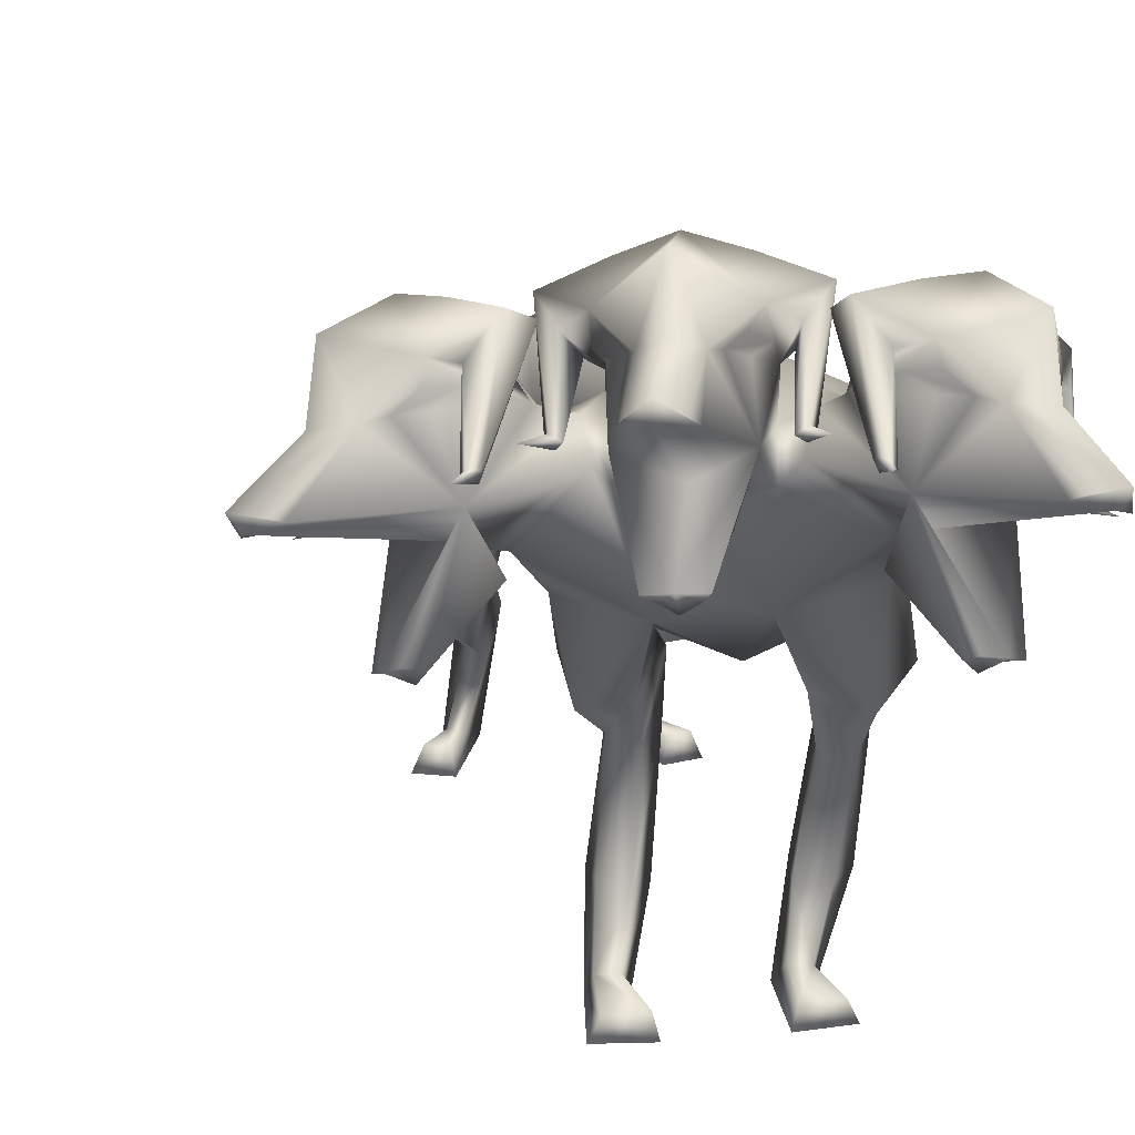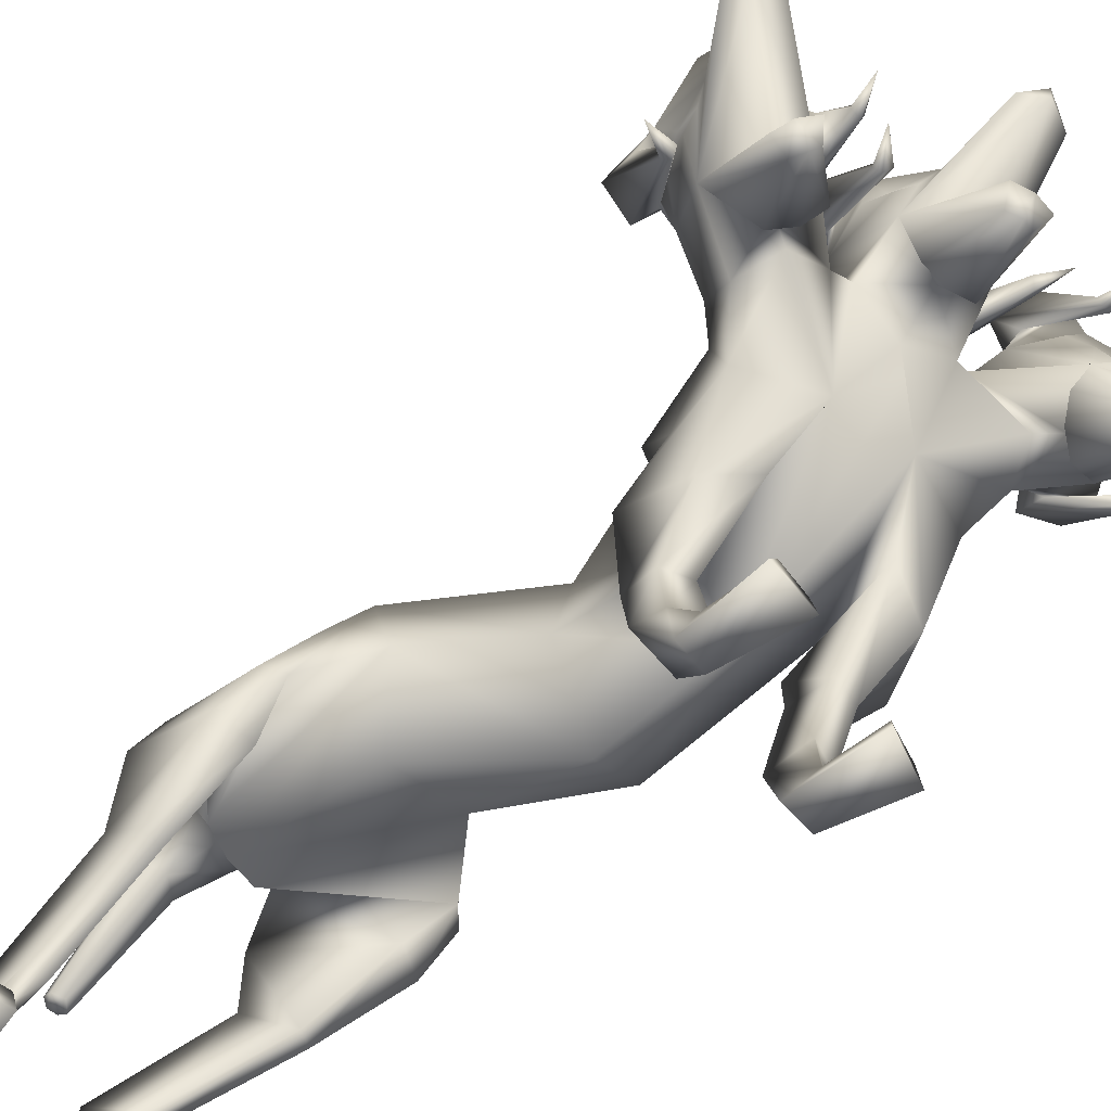
<metadata>
{"format":"obj","ext":"obj","renderer":"f3d","projection":"perspective","resolution":1024,"background":"white","views":[{"elev":15.2,"azim":-10.7,"up":"+Y"},{"elev":-68.7,"azim":-57.2,"up":"+Y"}]}
</metadata>
<code>
o Cerberus_Cube.004
v -0.3013 -0.2833 -0.385
v 0.2814 -0.2902 -0.3802
v -0.2317 0.0731 -0.3818
v 0.2329 0.07206 -0.3811
v -0.1276 0.09238 -0.6951
v 0.1393 0.09561 -0.6974
v -0.1142 -0.07421 -0.7311
v 0.1272 -0.0689 -0.7348
v -0.287 -0.08536 -0.7078
v 0.2974 -0.09197 -0.7031
v -0.1839 0.06812 -0.6468
v 0.1935 0.06918 -0.6475
v -0.2191 0.05416 -0.4147
v 0.2208 0.05357 -0.4143
v -0.3485 -0.2842 -0.4179
v 0.33 -0.2945 -0.4107
v -0.2874 -0.5791 -0.7012
v 0.2627 -0.5845 -0.697
v -0.2857 -0.4865 -0.7986
v 0.2721 -0.4916 -0.7937
v -0.1824 -0.475 -0.8095
v 0.1704 -0.4746 -0.811
v -0.2395 -0.6015 -0.6817
v 0.2125 -0.6043 -0.6808
v -0.2067 -0.9099 -1.067
v 0.1948 -0.9093 -1.064
v -0.1563 -0.9541 -1.171
v 0.1525 -0.9538 -1.172
v -0.2416 -0.9588 -1.179
v 0.2381 -0.9597 -1.173
v -0.2433 -0.9094 -1.093
v 0.2335 -0.9094 -1.087
v -0.3131 -0.9062 -0.9777
v 0.2921 -0.9062 -0.9661
v -0.3416 -0.9739 -0.9849
v 0.3211 -0.9739 -0.9707
v -0.2473 -0.9739 -0.942
v 0.2235 -0.9739 -0.9362
v -0.2579 -0.9093 -0.9545
v 0.2351 -0.9093 -0.9478
v -0.1145 -0.6252 -1.113
v 0.1158 -0.6205 -1.121
v -0.1693 -0.7114 -0.9742
v 0.1573 -0.7092 -0.9782
v -0.2176 -0.632 -1.092
v 0.2168 -0.6318 -1.092
v -0.2135 -0.6924 -1.003
v 0.2041 -0.6921 -1.003
v -0.2609 -0.4279 -0.4753
v 0.2354 -0.4317 -0.4727
v -0.3545 -0.3902 -0.5133
v 0.3332 -0.4009 -0.5059
v -0.3339 -0.2714 -0.7425
v 0.3326 -0.2813 -0.7356
v -0.1418 -0.3005 -0.7885
v 0.1414 -0.2967 -0.7912
v 0.02502 -0.1124 0.8346
v -0.105 -0.06082 0.8944
v -0.009972 0.2548 0.5534
v 0.05179 0.2805 0.3788
v 0.08638 -0.3375 0.3679
v -0.1631 0.1809 0.3897
v 0.2506 0.2034 0.5024
v -0.08407 -0.2567 0.3929
v 0.2092 -0.2407 0.4829
v -0.1901 -0.1079 -0.2355
v 0.2046 -0.09399 -0.3097
v -0.197 0.1452 -0.2824
v 0.1865 0.1587 -0.3545
v -0.009422 -0.1691 -0.3646
v -0.01334 0.2528 -0.3523
v -0.2887 -0.1872 0.471
v 0.3129 -0.1538 0.6783
v -0.2237 0.0433 0.3733
v 0.2933 0.07912 0.5505
v -0.2861 0.1737 0.5754
v 0.2026 0.2075 0.743
v -0.3247 -0.114 0.6279
v 0.2324 -0.07747 0.8208
v -0.1703 -0.4633 0.3601
v 0.2671 -0.472 0.5253
v -0.1476 -0.4377 0.2661
v 0.3111 -0.423 0.45
v -0.04393 -0.4436 0.2793
v 0.2222 -0.4026 0.3986
v -0.1112 -0.4751 0.4085
v 0.1899 -0.4763 0.524
v -0.1627 -0.8888 0.4832
v 0.152 -0.8926 0.4804
v -0.1341 -0.9683 0.4183
v 0.1412 -0.9591 0.3986
v -0.2182 -0.9648 0.4078
v 0.224 -0.9647 0.4159
v -0.2112 -0.8969 0.4592
v 0.205 -0.9036 0.472
v -0.2287 -0.9124 0.6229
v 0.2287 -0.9124 0.6229
v -0.2548 -0.9648 0.6197
v 0.2548 -0.9648 0.6197
v -0.1217 -0.9648 0.6369
v 0.1217 -0.9648 0.6369
v -0.1368 -0.9056 0.6298
v 0.1368 -0.9056 0.6298
v -0.0765 -0.765 0.3316
v 0.1842 -0.7242 0.3517
v -0.1342 -0.7455 0.4419
v 0.1612 -0.7436 0.4741
v -0.1979 -0.7451 0.3086
v 0.2942 -0.7344 0.4104
v -0.1926 -0.7405 0.3846
v 0.2427 -0.7437 0.4661
v -0.1651 -0.3234 0.6048
v 0.1188 -0.2919 0.7144
v -0.2544 -0.3713 0.4987
v 0.2521 -0.3483 0.6906
v -0.2535 -0.3076 0.3184
v 0.3673 -0.2985 0.5464
v -0.04314 -0.3187 0.3022
v 0.213 -0.3095 0.4025
v -0.07984 -0.1574 -0.7414
v 0.0854 -0.153 -0.7444
v -0.1388 0.08351 -0.7661
v 0.1388 0.08351 -0.7661
v 0.003401 -0.1529 -0.754
v 0 0.1417 -0.7328
v 0 0.09765 -0.7879
v 0 -0.04135 -0.7809
v -0.07509 0.07492 -0.7806
v 0.07509 0.07492 -0.7806
v -0.07828 -0.03357 -0.7871
v 0.07828 -0.03357 -0.7871
v -0.05404 -0.06307 -0.9318
v 0.05404 -0.06307 -0.9318
v -0.04205 -0.01907 -0.9671
v 0.04205 -0.01907 -0.9671
v 0 -0.06569 -0.9069
v 0 -0.005701 -0.9736
v 0 -0.3749 -1.159
v 0 -0.3849 -1.11
v -0.02401 -0.3752 -1.149
v 0.02401 -0.3752 -1.149
v -0.02855 -0.3865 -1.127
v 0.02855 -0.3865 -1.127
v -0.04949 -0.1359 0.04968
v 0.3289 -0.1142 0.01682
v -0.03324 0.1072 0.09163
v 0.3025 0.1265 0.06248
v 0.1459 -0.3291 0.01906
v 0.1329 0.1749 0.08217
v 0.001929 0.3458 0.9485
v -0.06911 0.2459 1.106
v -0.1739 0.4221 1.177
v -0.05917 0.4755 1.093
v -0.2292 0.3499 1.387
v -0.2498 0.3626 1.388
v -0.2231 0.5751 1.11
v -0.3064 0.3552 1.398
v -0.08988 0.4329 1.09
v -0.138 0.4121 1.135
v -0.08718 0.3937 1.109
v -0.03887 0.4051 1.061
v -0.1891 0.06018 1.291
v -0.2464 0.06065 1.282
v -0.1913 0.03095 1.239
v -0.1025 0.101 1.072
v -0.05063 0.5391 0.9797
v -0.1663 0.5707 0.9456
v -0.0468 0.4379 0.9295
v -0.1429 0.4992 0.8918
v 0.06176 0.4457 0.9333
v 0.07306 0.4966 1.025
v 0.00011 0.4446 1.091
v 0.01423 0.3754 0.994
v -0.01078 0.2657 1.174
v -0.03421 0.2813 1.187
v -0.01094 0.2975 1.19
v 0.006811 0.2859 1.173
v 0.005681 0.3003 1.267
v -0.06078 0.3294 0.6865
v 0.01218 0.2281 0.8895
v -0.006546 0.1469 0.9786
v -0.1191 0.07792 0.9074
v 0.1729 0.06335 1.03
v 0.03575 0.1914 0.9757
v 0.2544 0.05666 0.9376
v 0.07862 0.2638 0.9119
v 0.2537 0.185 0.8413
v -0.1157 0.3972 0.833
v 0.1757 0.2413 0.8452
v -0.2238 0.2368 0.6172
v 0.1205 0.2606 0.7353
v -0.3318 0.2062 0.6712
v -0.3834 0.1408 0.6228
v -0.2994 0.2377 0.7823
v -0.4274 0.01012 0.7036
v -0.2959 0.1684 0.862
v -0.4224 0.01677 0.826
v -0.2591 0.1294 0.892
v -0.2293 0.2113 0.8067
v -0.1632 0.1461 1.022
v -0.4635 0.2678 1.106
v -0.4056 0.2573 1.032
v -0.4035 0.2703 1.056
v -0.3813 0.2572 1.068
v -0.3901 0.2394 1.044
v -0.313 0.3527 0.8819
v -0.3698 0.4189 0.9643
v -0.3929 0.4643 0.8654
v -0.3217 0.4192 0.8018
v -0.2335 0.425 0.8655
v -0.2737 0.5236 0.9032
v -0.1647 0.08321 1.039
v -0.2353 0.09184 1.026
v -0.2283 0.01191 1.239
v -0.2593 0.02624 1.215
v -0.2965 0.05274 1.254
v -0.1736 0.1747 1.047
v -0.316 0.3859 0.9659
v -0.3059 0.3786 1.034
v -0.2848 0.4019 1.085
v -0.2975 0.4186 1.019
v -0.3124 0.3999 1.406
v -0.2493 0.4486 1.212
v -0.3453 0.356 1.355
v -0.3595 0.3409 1.342
v -0.3283 0.4569 1.001
v -0.2832 0.4146 1.139
v -0.3003 0.2298 1.027
v -0.2719 0.3268 0.8546
v -0.1692 -0.1358 0.7659
v 0.08232 0.3171 1.061
v 0.1557 0.1806 1.198
v 0.2809 0.3395 1.28
v 0.1833 0.4319 1.21
v 0.3201 0.2311 1.478
v 0.3435 0.2373 1.479
v 0.3617 0.3397 1.314
v 0.4146 0.2534 1.497
v 0.2006 0.383 1.201
v 0.2423 0.3446 1.24
v 0.1875 0.3443 1.215
v 0.1429 0.3741 1.172
v 0.2135 0.09763 1.11
v 0.2359 -0.05198 1.334
v 0.2213 -0.07271 1.28
v 0.251 -0.1004 1.271
v 0.1296 0.04185 1.141
v 0.1783 0.01364 1.096
v 0.1895 0.5079 1.104
v 0.1556 0.4182 1.044
v 0.05386 0.4554 1.056
v 0.06031 0.4964 1.153
v 0.1176 0.419 1.208
v 0.08145 0.3681 1.106
v 0.08015 0.2358 1.272
v 0.1074 0.2427 1.285
v 0.0898 0.2643 1.291
v 0.06896 0.2601 1.274
v 0.07709 0.2628 1.368
v 0.2193 0.08212 1.089
v 0.194 0.3637 0.9398
v 0.5126 0.1201 1.176
v 0.4518 0.1346 1.105
v 0.4541 0.1449 1.13
v 0.4296 0.1371 1.142
v 0.4322 0.1204 1.117
v 0.3852 0.2686 0.9717
v 0.461 0.3065 1.057
v 0.4928 0.3547 0.9616
v 0.4098 0.3388 0.8984
v 0.2639 0.4543 1.007
v 0.3289 0.3614 0.9678
v 0.3082 0.5098 1.066
v 0.3965 0.44 1.013
v 0.2453 0.005765 1.07
v 0.2805 -0.09118 1.243
v 0.2888 -0.06493 1.314
v 0.3294 -0.08117 1.276
v 0.4001 0.2898 1.058
v 0.3905 0.2777 1.125
v 0.3785 0.2999 1.18
v 0.3933 0.3199 1.116
v 0.3959 0.2134 1.484
v 0.3691 0.4793 1.227
v 0.4321 0.2083 1.44
v 0.441 0.1914 1.425
v 0.4331 0.35 1.099
v 0.3823 0.3062 1.235
v 0.3648 0.1437 1.079
v 0.3378 0.2689 0.9376
v -0.5184 0.2096 0.6441
v -0.6102 0.07616 0.7444
v -0.7397 0.2285 0.8507
v -0.7016 0.2714 0.7102
v -0.8871 0.09942 0.9693
v -0.8913 0.1166 0.9858
v -0.7455 0.4021 0.8446
v -0.891 0.1242 1.043
v -0.6769 0.2457 0.7488
v -0.7022 0.2251 0.8097
v -0.6755 0.2039 0.76
v -0.6434 0.2175 0.7006
v -0.6754 -0.1508 0.9315
v -0.6688 -0.1313 0.9857
v -0.6157 -0.1533 0.9358
v -0.4942 -0.04546 0.8161
v -0.6313 0.3688 0.6603
v -0.6036 0.4466 0.7537
v -0.5412 0.3012 0.6694
v -0.526 0.3996 0.7364
v -0.5593 0.2716 0.5662
v -0.6649 0.2745 0.5647
v -0.6921 0.2266 0.6614
v -0.5762 0.202 0.6421
v -0.6833 0.04312 0.7343
v -0.6991 0.05894 0.7555
v -0.7116 0.06414 0.7304
v -0.6933 0.05527 0.7126
v -0.7823 0.03035 0.732
v -0.4189 0.3212 0.7296
v -0.4953 0.03262 0.8442
v -0.5769 0.2175 1.144
v -0.5128 0.2198 1.075
v -0.5399 0.2207 1.075
v -0.5472 0.1974 1.06
v -0.5173 0.1944 1.068
v -0.433 0.3324 0.9296
v -0.5302 0.3741 0.9864
v -0.461 0.4603 0.9741
v -0.3915 0.4245 0.9031
v -0.4595 0.3756 0.8335
v -0.5337 0.4578 0.8563
v -0.4587 -0.03048 0.8773
v -0.4519 0.001565 0.9418
v -0.6085 -0.16 0.9762
v -0.594 -0.1292 1
v -0.6412 -0.1127 1.033
v -0.5055 0.04782 0.8637
v -0.5222 0.328 0.944
v -0.5797 0.2911 0.9521
v -0.638 0.2836 0.9386
v -0.586 0.3285 0.9312
v -0.9184 0.161 1.04
v -0.7755 0.2609 0.9236
v -0.8495 0.1547 1.07
v -0.8301 0.1514 1.084
v -0.5839 0.3787 0.9466
v -0.6919 0.2721 0.9467
v -0.5239 0.1336 0.9647
v -0.3999 0.2836 0.8956
f 11 5 7
f 11 7 9
f 8 6 12
f 8 12 10
f 13 3 5
f 13 5 11
f 6 4 14
f 6 14 12
f 15 1 3
f 15 3 13
f 4 2 16
f 4 16 14
f 9 15 13
f 9 13 11
f 14 16 10
f 14 10 12
f 39 25 31
f 39 31 33
f 32 26 40
f 32 40 34
f 33 31 29
f 33 29 35
f 30 32 34
f 30 34 36
f 35 29 27
f 35 27 37
f 28 30 36
f 28 36 38
f 37 27 25
f 37 25 39
f 26 28 38
f 26 38 40
f 35 37 39
f 35 39 33
f 40 38 36
f 40 36 34
f 43 41 21
f 43 21 23
f 22 42 44
f 22 44 24
f 25 27 41
f 25 41 43
f 42 28 26
f 42 26 44
f 41 45 19
f 41 19 21
f 20 46 42
f 20 42 22
f 27 29 45
f 27 45 41
f 46 30 28
f 46 28 42
f 45 47 17
f 45 17 19
f 18 48 46
f 18 46 20
f 29 31 47
f 29 47 45
f 48 32 30
f 48 30 46
f 47 43 23
f 47 23 17
f 24 44 48
f 24 48 18
f 31 25 43
f 31 43 47
f 44 26 32
f 44 32 48
f 1 15 51
f 1 51 49
f 52 16 2
f 52 2 50
f 17 23 49
f 17 49 51
f 50 24 18
f 50 18 52
f 53 51 15
f 53 15 9
f 16 52 54
f 16 54 10
f 19 17 51
f 19 51 53
f 52 18 20
f 52 20 54
f 55 53 9
f 55 9 7
f 10 54 56
f 10 56 8
f 21 19 53
f 21 53 55
f 54 20 22
f 54 22 56
f 7 1 49
f 7 49 55
f 50 2 8
f 50 8 56
f 23 21 55
f 23 55 49
f 56 22 24
f 56 24 50
f 61 58 230
f 61 230 64
f 57 58 61
f 57 61 65
f 74 62 64
f 74 64 72
f 65 63 75
f 65 75 73
f 72 78 76
f 72 76 74
f 77 79 73
f 77 73 75
f 102 88 94
f 102 94 96
f 95 89 103
f 95 103 97
f 96 94 92
f 96 92 98
f 93 95 97
f 93 97 99
f 98 92 90
f 98 90 100
f 91 93 99
f 91 99 101
f 100 90 88
f 100 88 102
f 89 91 101
f 89 101 103
f 98 100 102
f 98 102 96
f 103 101 99
f 103 99 97
f 106 104 84
f 106 84 86
f 85 105 107
f 85 107 87
f 88 90 104
f 88 104 106
f 105 91 89
f 105 89 107
f 104 108 82
f 104 82 84
f 83 109 105
f 83 105 85
f 90 92 108
f 90 108 104
f 109 93 91
f 109 91 105
f 108 110 80
f 108 80 82
f 81 111 109
f 81 109 83
f 92 94 110
f 92 110 108
f 111 95 93
f 111 93 109
f 110 106 86
f 110 86 80
f 87 107 111
f 87 111 81
f 94 88 106
f 94 106 110
f 107 89 95
f 107 95 111
f 114 112 230
f 114 230 78
f 57 113 115
f 57 115 79
f 80 86 112
f 80 112 114
f 113 87 81
f 113 81 115
f 116 114 78
f 116 78 72
f 79 115 117
f 79 117 73
f 82 80 114
f 82 114 116
f 115 81 83
f 115 83 117
f 118 116 72
f 118 72 64
f 73 117 119
f 73 119 65
f 84 82 116
f 84 116 118
f 117 83 85
f 117 85 119
f 64 230 112
f 64 112 118
f 113 57 65
f 113 65 119
f 86 84 118
f 86 118 112
f 119 85 87
f 119 87 113
f 124 70 66
f 124 66 120
f 67 70 124
f 67 124 121
f 122 68 71
f 122 71 125
f 71 69 123
f 71 123 125
f 122 5 3
f 122 3 68
f 4 6 123
f 4 123 69
f 120 7 5
f 120 5 122
f 6 8 121
f 6 121 123
f 1 7 120
f 1 120 66
f 121 8 2
f 121 2 67
f 1 66 68
f 1 68 3
f 69 67 2
f 69 2 4
f 128 122 125
f 128 125 126
f 125 123 129
f 125 129 126
f 127 124 120
f 127 120 130
f 121 124 127
f 121 127 131
f 130 120 122
f 130 122 128
f 123 121 131
f 123 131 129
f 132 130 128
f 132 128 134
f 129 131 133
f 129 133 135
f 136 127 130
f 136 130 132
f 131 127 136
f 131 136 133
f 134 128 126
f 134 126 137
f 126 129 135
f 126 135 137
f 140 134 137
f 140 137 138
f 137 135 141
f 137 141 138
f 139 136 132
f 139 132 142
f 133 136 139
f 133 139 143
f 142 132 134
f 142 134 140
f 135 133 143
f 135 143 141
f 138 139 142
f 138 142 140
f 143 139 138
f 143 138 141
f 146 144 64
f 146 64 62
f 65 145 147
f 65 147 63
f 68 66 144
f 68 144 146
f 145 67 69
f 145 69 147
f 144 148 61
f 144 61 64
f 61 148 145
f 61 145 65
f 66 70 148
f 66 148 144
f 148 70 67
f 148 67 145
f 149 146 62
f 149 62 60
f 63 147 149
f 63 149 60
f 71 68 146
f 71 146 149
f 147 69 71
f 147 71 149
f 152 155 154
f 152 154 151
f 152 223 222
f 152 222 155
f 152 153 156
f 152 156 223
f 154 155 222
f 154 222 157
f 153 158 161
f 153 161 150
f 152 159 158
f 152 158 153
f 151 160 159
f 151 159 152
f 150 161 160
f 150 160 151
f 161 158 159
f 161 159 160
f 151 154 157
f 151 157 217
f 151 217 163
f 151 163 162
f 163 214 164
f 163 164 162
f 214 212 165
f 214 165 164
f 151 162 164
f 151 164 165
f 153 166 167
f 153 167 156
f 166 168 169
f 166 169 167
f 168 170 173
f 168 173 150
f 166 171 170
f 166 170 168
f 153 172 171
f 153 171 166
f 150 173 172
f 150 172 153
f 173 174 175
f 173 175 172
f 172 175 176
f 172 176 171
f 171 176 177
f 171 177 170
f 170 177 174
f 170 174 173
f 174 178 175
f 174 177 178
f 176 178 177
f 175 178 176
f 151 165 212
f 151 212 200
f 151 181 180
f 151 180 150
f 200 182 181
f 200 181 151
f 57 181 182
f 57 182 58
f 77 187 185
f 77 185 79
f 180 181 184
f 180 184 186
f 57 79 185
f 57 185 183
f 150 188 169
f 150 169 168
f 150 180 179
f 150 179 188
f 187 77 191
f 187 191 189
f 189 191 180
f 189 180 186
f 76 190 62
f 76 62 74
f 63 191 77
f 63 77 75
f 59 179 180
f 59 180 191
f 190 59 60
f 190 60 62
f 60 59 191
f 60 191 63
f 59 190 199
f 59 199 179
f 229 188 179
f 229 179 199
f 229 210 169
f 229 169 188
f 230 58 182
f 230 182 198
f 200 228 198
f 200 198 182
f 228 229 199
f 228 199 198
f 228 200 212
f 228 212 213
f 204 203 201
f 203 202 201
f 205 201 202
f 205 204 201
f 209 206 205
f 209 205 202
f 208 209 202
f 208 202 203
f 207 208 203
f 207 203 204
f 206 207 204
f 206 204 205
f 229 226 207
f 229 207 206
f 226 211 208
f 226 208 207
f 211 210 209
f 211 209 208
f 210 229 206
f 210 206 209
f 211 167 169
f 211 169 210
f 226 156 167
f 226 167 211
f 228 213 215
f 228 215 216
f 214 215 213
f 214 213 212
f 163 216 215
f 163 215 214
f 228 216 163
f 228 163 217
f 228 217 157
f 228 157 225
f 218 219 220
f 218 220 221
f 229 228 219
f 229 219 218
f 228 227 220
f 228 220 219
f 227 226 221
f 227 221 220
f 226 229 218
f 226 218 221
f 225 157 222
f 225 222 224
f 227 223 156
f 227 156 226
f 227 224 222
f 227 222 223
f 227 228 225
f 227 225 224
f 190 192 194
f 190 194 199
f 76 193 192
f 76 192 190
f 194 196 198
f 194 198 199
f 183 184 181
f 183 181 57
f 76 78 195
f 76 195 193
f 78 230 197
f 78 197 195
f 196 197 230
f 196 230 198
f 233 232 235
f 233 235 236
f 233 236 238
f 233 238 237
f 233 237 284
f 233 284 234
f 235 283 238
f 235 238 236
f 234 231 242
f 234 242 239
f 233 234 239
f 233 239 240
f 232 233 240
f 232 240 241
f 231 232 241
f 231 241 242
f 242 241 240
f 242 240 239
f 232 243 283
f 232 283 235
f 232 244 277
f 232 277 243
f 277 244 245
f 277 245 246
f 246 245 247
f 246 247 248
f 232 247 245
f 232 245 244
f 234 284 273
f 234 273 249
f 249 273 271
f 249 271 250
f 250 231 254
f 250 254 251
f 249 250 251
f 249 251 252
f 234 249 252
f 234 252 253
f 231 234 253
f 231 253 254
f 254 253 256
f 254 256 255
f 253 252 257
f 253 257 256
f 252 251 258
f 252 258 257
f 251 254 255
f 251 255 258
f 255 256 259
f 255 259 258
f 257 258 259
f 256 257 259
f 232 260 248
f 232 248 247
f 232 231 186
f 232 186 184
f 260 232 184
f 260 184 183
f 231 250 271
f 231 271 261
f 231 261 189
f 231 189 186
f 290 187 189
f 290 189 261
f 290 261 271
f 290 271 272
f 260 183 185
f 260 185 289
f 289 185 187
f 289 187 290
f 289 275 248
f 289 248 260
f 265 262 264
f 264 262 263
f 266 263 262
f 266 262 265
f 270 263 266
f 270 266 267
f 269 264 263
f 269 263 270
f 268 265 264
f 268 264 269
f 267 266 265
f 267 265 268
f 290 267 268
f 290 268 287
f 287 268 269
f 287 269 274
f 274 269 270
f 274 270 272
f 272 270 267
f 272 267 290
f 274 272 271
f 274 271 273
f 287 274 273
f 287 273 284
f 289 278 276
f 289 276 275
f 246 248 275
f 246 275 276
f 277 246 276
f 277 276 278
f 289 243 277
f 289 277 278
f 289 286 283
f 289 283 243
f 279 282 281
f 279 281 280
f 290 279 280
f 290 280 289
f 289 280 281
f 289 281 288
f 288 281 282
f 288 282 287
f 287 282 279
f 287 279 290
f 286 285 238
f 286 238 283
f 288 287 284
f 288 284 237
f 288 237 238
f 288 238 285
f 288 285 286
f 288 286 289
f 293 292 295
f 293 295 296
f 293 296 343
f 293 343 344
f 293 344 297
f 293 297 294
f 295 298 343
f 295 343 296
f 294 291 302
f 294 302 299
f 293 294 299
f 293 299 300
f 292 293 300
f 292 300 301
f 291 292 301
f 291 301 302
f 302 301 300
f 302 300 299
f 292 338 298
f 292 298 295
f 292 303 304
f 292 304 338
f 304 303 305
f 304 305 335
f 335 305 306
f 335 306 333
f 292 306 305
f 292 305 303
f 294 297 308
f 294 308 307
f 307 308 310
f 307 310 309
f 309 291 314
f 309 314 311
f 307 309 311
f 307 311 312
f 294 307 312
f 294 312 313
f 291 294 313
f 291 313 314
f 314 313 316
f 314 316 315
f 313 312 317
f 313 317 316
f 312 311 318
f 312 318 317
f 311 314 315
f 311 315 318
f 315 316 319
f 315 319 318
f 317 318 319
f 316 317 319
f 292 321 333
f 292 333 306
f 292 291 193
f 292 193 195
f 321 292 195
f 321 195 197
f 291 309 310
f 291 310 320
f 291 320 192
f 291 192 193
f 350 194 192
f 350 192 320
f 350 320 310
f 350 310 331
f 321 197 196
f 321 196 349
f 349 196 194
f 349 194 350
f 349 334 333
f 349 333 321
f 325 322 324
f 324 322 323
f 326 323 322
f 326 322 325
f 330 323 326
f 330 326 327
f 329 324 323
f 329 323 330
f 328 325 324
f 328 324 329
f 327 326 325
f 327 325 328
f 350 327 328
f 350 328 347
f 347 328 329
f 347 329 332
f 332 329 330
f 332 330 331
f 331 330 327
f 331 327 350
f 332 331 310
f 332 310 308
f 347 332 308
f 347 308 297
f 349 337 336
f 349 336 334
f 335 333 334
f 335 334 336
f 304 335 336
f 304 336 337
f 349 338 304
f 349 304 337
f 349 346 298
f 349 298 338
f 339 342 341
f 339 341 340
f 350 339 340
f 350 340 349
f 349 340 341
f 349 341 348
f 348 341 342
f 348 342 347
f 347 342 339
f 347 339 350
f 346 345 343
f 346 343 298
f 348 347 297
f 348 297 344
f 348 344 343
f 348 343 345
f 348 345 346
f 348 346 349

</code>
